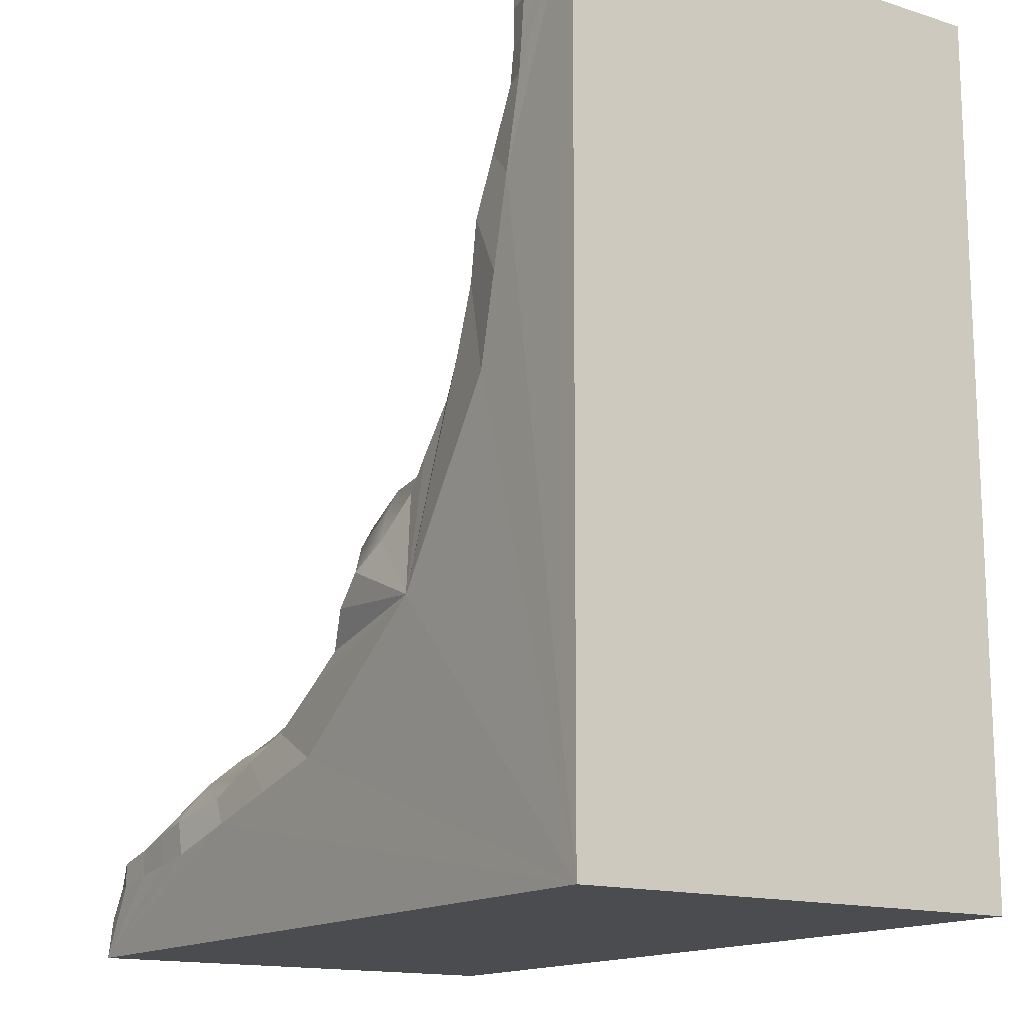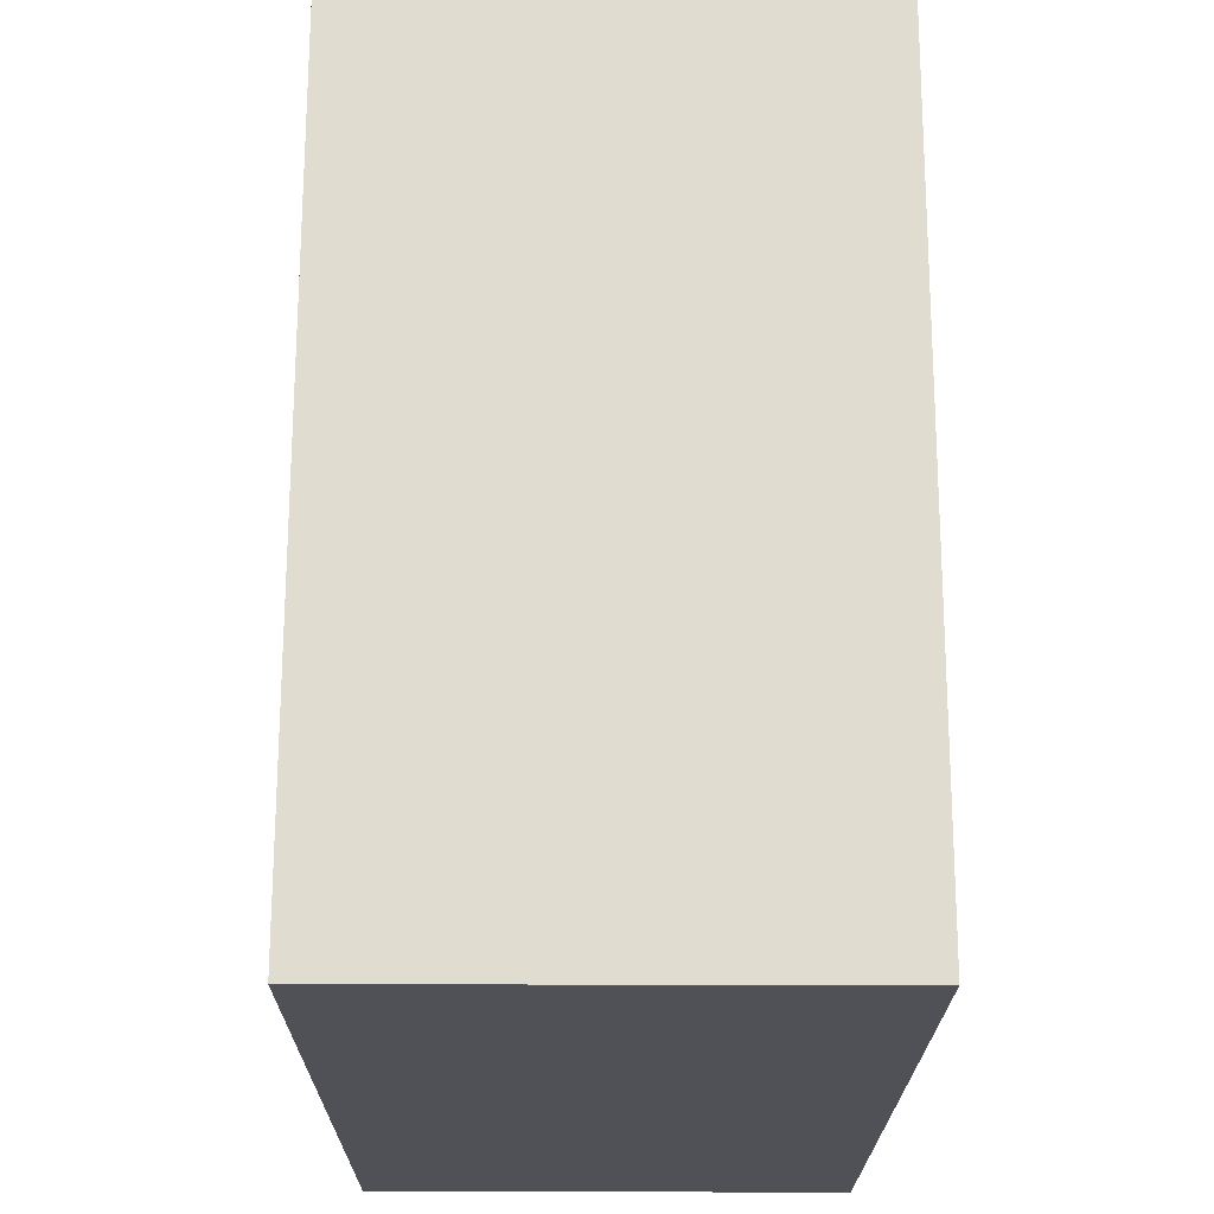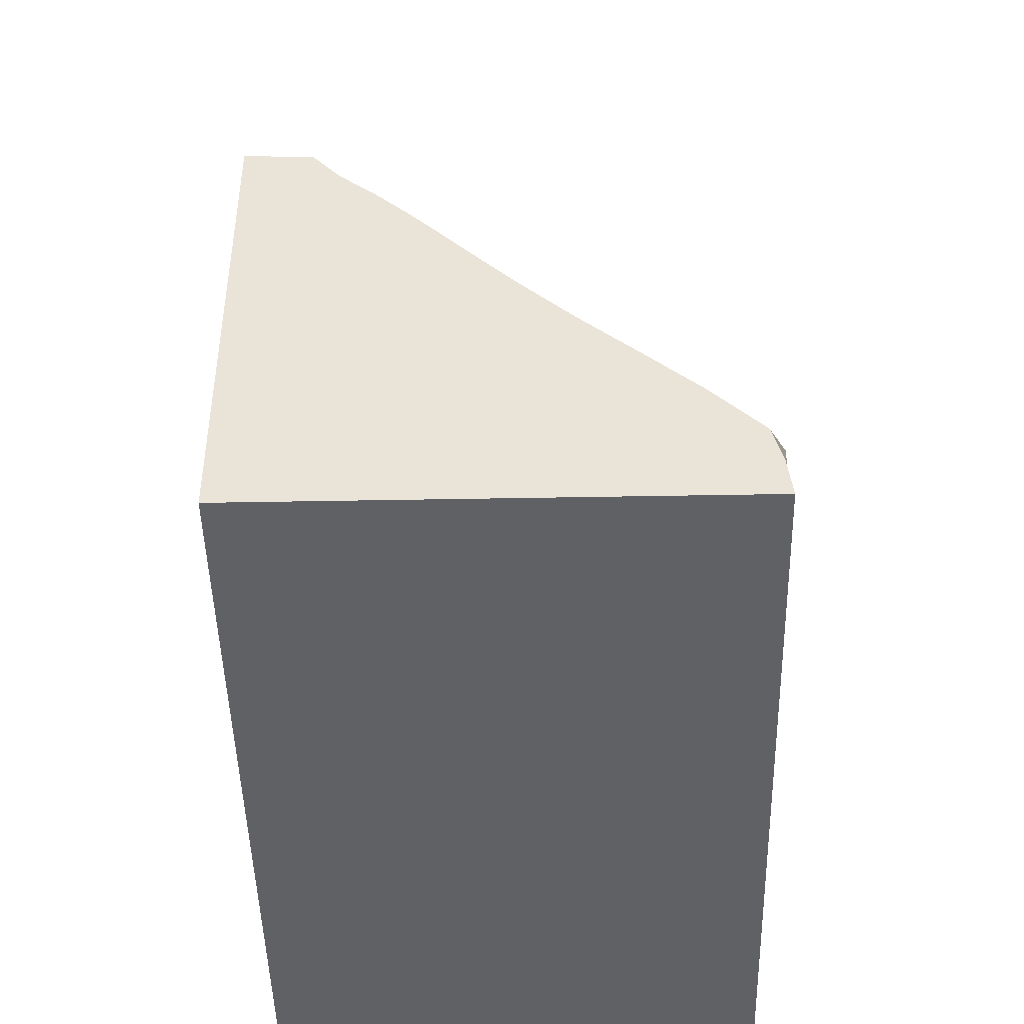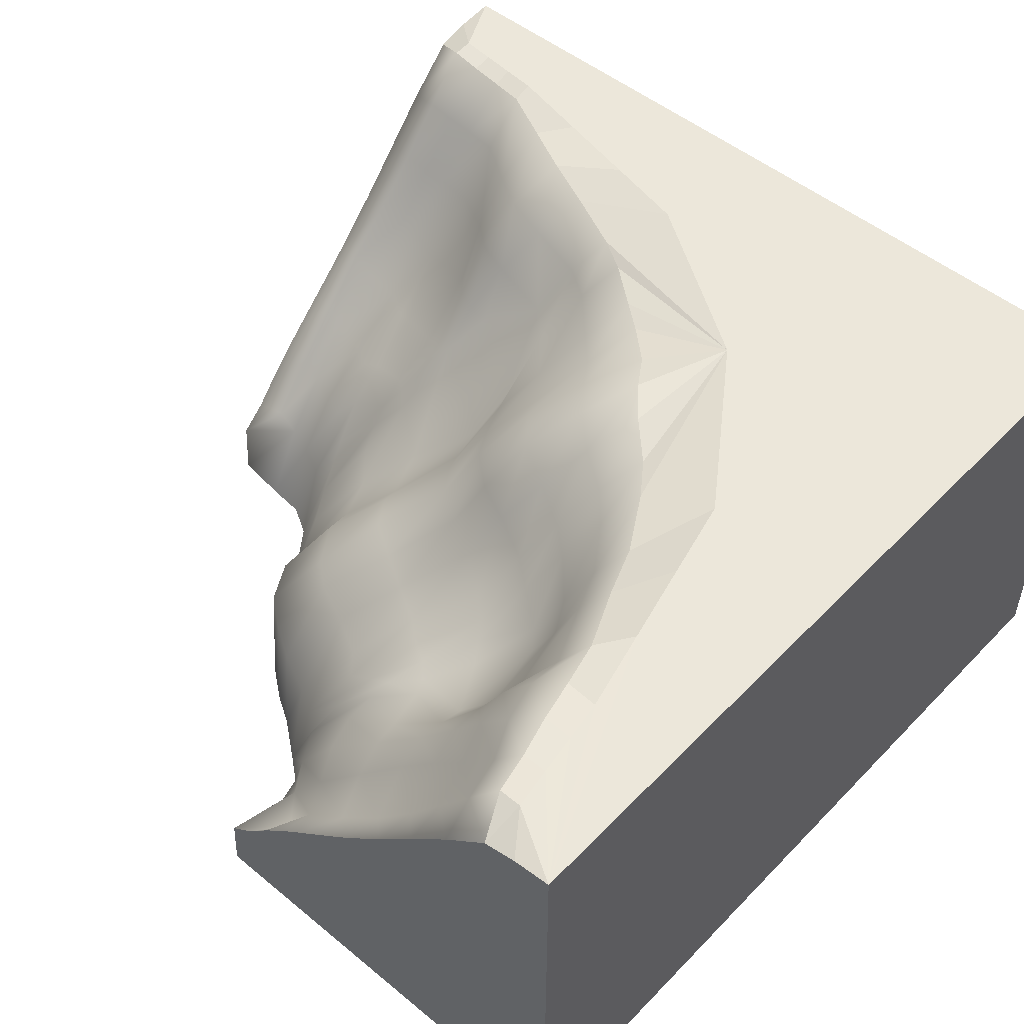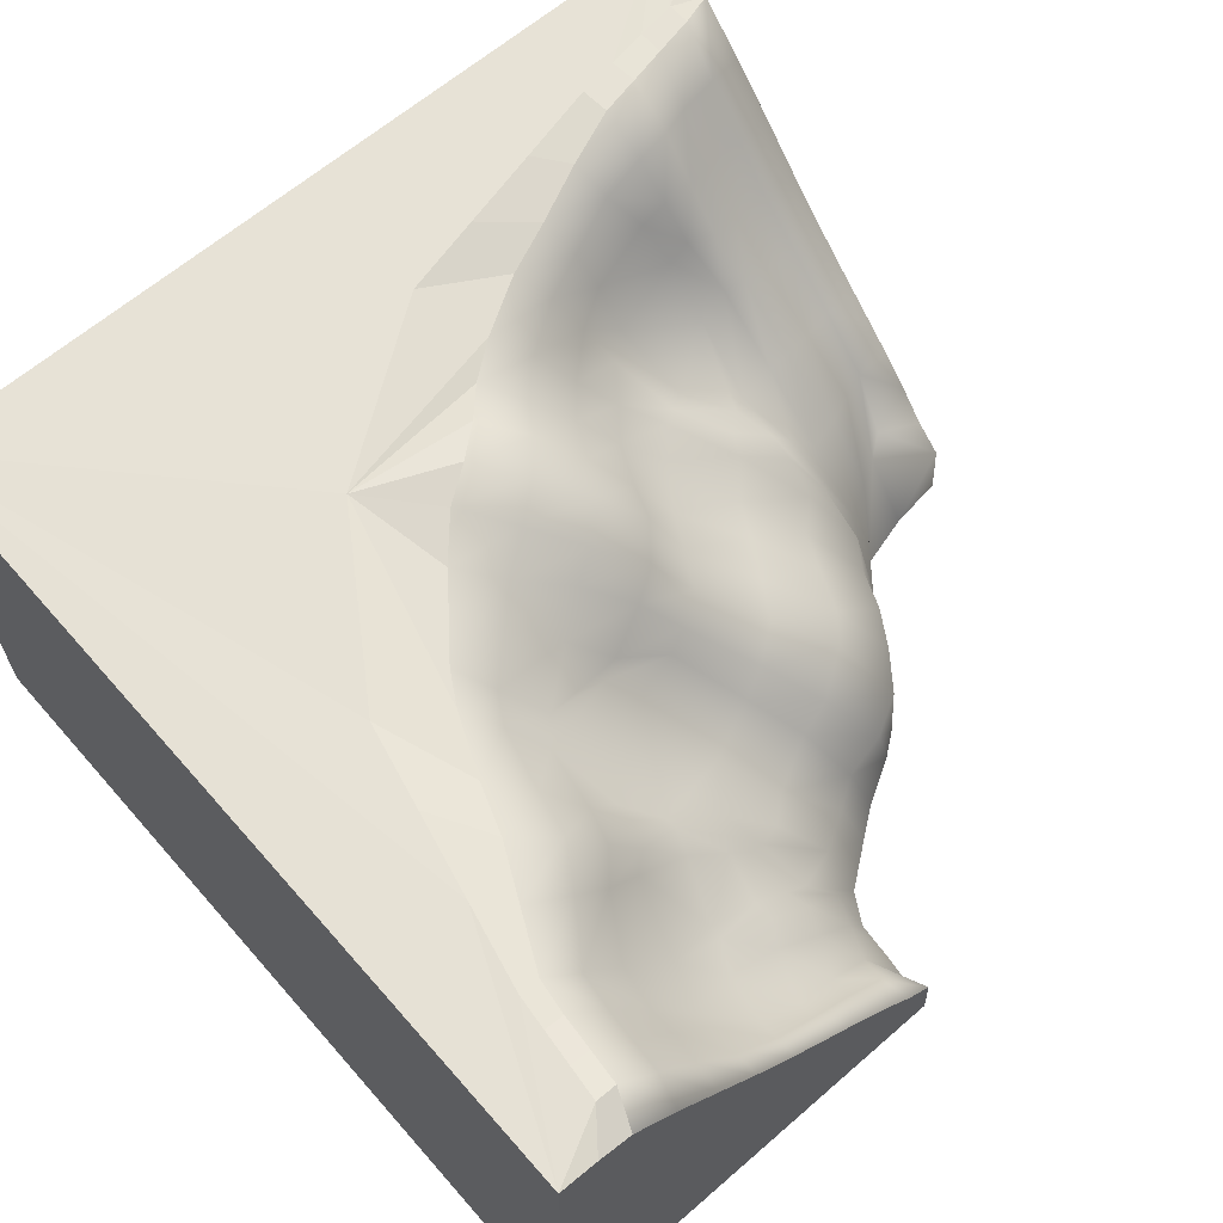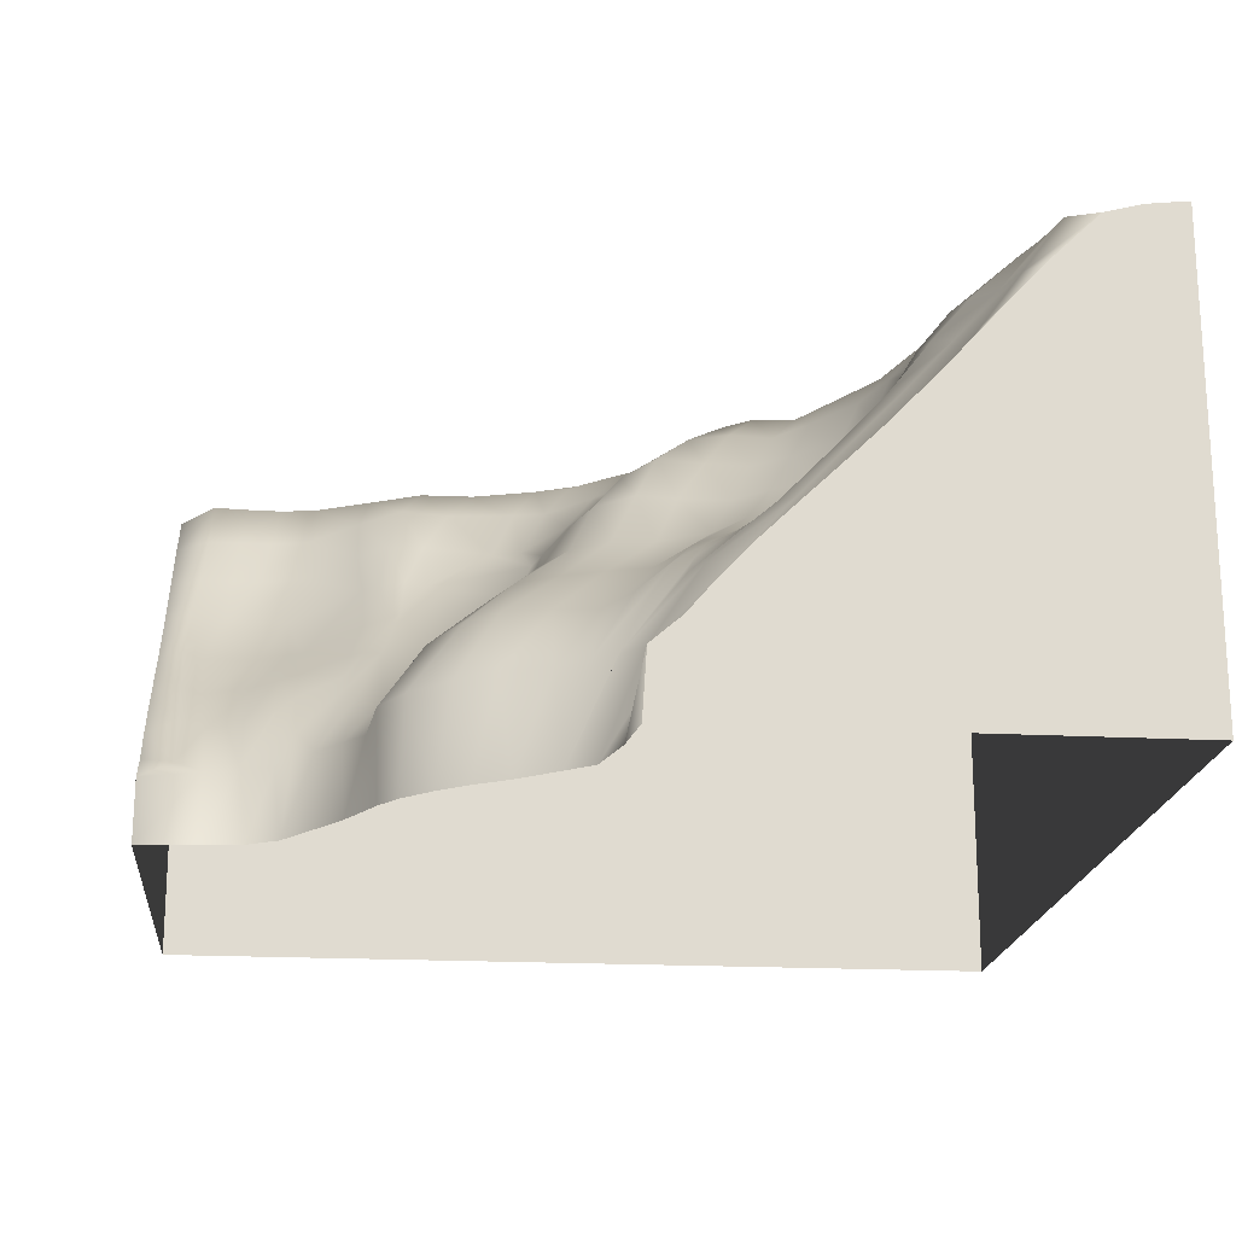
<metadata>
{"format":"obj","ext":"obj","renderer":"f3d","projection":"perspective","resolution":1024,"background":"white","views":[{"elev":-14.8,"azim":-124.1,"up":"+Z"},{"elev":-20.4,"azim":-90.4,"up":"+Z"},{"elev":-46.0,"azim":91.2,"up":"+Z"},{"elev":50.5,"azim":132.0,"up":"+Y"},{"elev":63.6,"azim":-41.2,"up":"+Y"},{"elev":-19.2,"azim":84.4,"up":"+Y"}]}
</metadata>
<code>
o Corner_Plane.012
v 2.767 -0.2203 0.6664
v 2.426 4.124 -2.834
v 2.692 2.544 -1.544
v 0.4975 -0.2203 2.796
v -3.061 4.039 2.693
v -1.296 1.948 2.849
v 1.463 2.347 -0.9152
v -1.026 2.281 1.86
v 0.5373 2.357 0.4659
v 0.2657 3.929 -1.852
v -2.104 3.938 0.5893
v -1.028 4.004 -0.7825
v 1.864 -0.2203 1.868
v -4 4.091 -4
v 3.471 -0.2203 0.2955
v 2.946 -0.2203 0.4374
v 3.606 4.091 -3.114
v 3.213 4.091 -3.026
v 2.823 4.12 -2.923
v 2.57 2.999 -1.91
v 2.508 3.408 -2.148
v 2.466 3.787 -2.443
v 2.425 4.091 -3.139
v 2.784 0.697 0.2631
v 2.718 1.385 -0.2656
v 2.723 1.924 -0.9133
v 3.668 2.13 -1.635
v 3.211 2.353 -1.514
v 2.922 2.493 -1.495
v 0.3274 -0.2203 3.09
v 0.2917 -0.2203 3.472
v -3.106 4.036 3.023
v -3.136 4.051 3.352
v -3.168 4.073 3.675
v -3.265 4.091 2.703
v -1.84 2.437 2.869
v -2.311 3.04 2.777
v -2.688 3.559 2.746
v 0.145 0.4863 2.877
v -0.3006 1.075 2.924
v -0.7491 1.54 2.906
v -1.458 1.957 3.127
v -1.54 1.981 3.608
v -1.545 2.036 3.79
v 2.649 0.6978 0.4632
v 2.327 1.36 0.09759
v 1.894 1.932 -0.4196
v 2.108 -0.2203 1.604
v 2.309 -0.2203 1.336
v 2.485 -0.2203 1.038
v 1.243 2.287 -0.6608
v 0.9194 2.319 -0.2305
v 0.7292 2.378 0.1285
v 1.008 1.865 0.9599
v 1.497 1.362 1.371
v 1.815 0.644 1.835
v 0.2364 2.333 0.6635
v 0.01305 2.257 0.7599
v -0.4096 2.243 0.8657
v -0.4678 1.718 2.02
v -0.03181 1.176 2.219
v 0.3355 0.5826 2.546
v 1.111 2.744 -1.175
v 0.8238 3.169 -1.391
v 0.5522 3.6 -1.623
v -0.09133 3.907 -1.585
v -0.386 4.028 -1.269
v -0.6958 4.066 -1.008
v -0.6088 3.703 -0.3992
v -0.187 3.329 -0.04309
v 0.231 2.875 0.2418
v -1.366 3.919 -0.4218
v -1.585 3.922 -0.1423
v -1.915 3.913 0.2699
v -1.833 3.579 0.8145
v -1.543 3.071 1.021
v -1.355 2.67 1.616
v 2.398 2.365 -1.495
v 1.816 2.193 -1.15
v 1.633 2.274 -1.022
v 0.9144 -0.2203 2.488
v 1.197 -0.2203 2.283
v 1.642 -0.2203 2.032
v -2.366 3.968 1.173
v -2.55 4.039 1.665
v -2.799 4.037 2.163
v -1.288 1.971 2.717
v -1.08 2.176 2.185
v -1.002 2.23 1.959
v 1.912 3.995 -2.664
v 1.332 3.966 -2.397
v 0.8295 3.923 -2.191
v -1.603 4.104 -1.377
v 2.819 4.089 -3.205
v 3.213 4.094 -3.27
v 3.606 4.091 -3.335
v 2.859 2.908 -1.857
v 3.177 2.777 -1.909
v 3.636 2.612 -2.043
v 2.847 3.335 -2.188
v 3.193 3.205 -2.3
v 3.619 3.104 -2.4
v 2.853 3.738 -2.529
v 3.196 3.64 -2.671
v 3.609 3.598 -2.757
v 3.096 0.6554 0.09349
v 3.381 0.6028 -0.08324
v 3.664 0.5201 -0.2922
v 3.062 1.341 -0.3576
v 3.377 1.231 -0.5069
v 3.679 1.137 -0.6435
v 2.965 1.903 -0.9333
v 3.297 1.794 -1.008
v 3.681 1.626 -1.142
v -0.4599 1.495 2.335
v -0.7794 1.61 2.727
v -0.4234 1.278 2.748
v -0.1337 0.8843 2.722
v -0.2966 1.346 2.305
v -0.5943 1.77 2.161
v -0.6878 1.765 2.291
v -3.367 4.091 3.676
v -3.333 4.091 3.352
v -3.299 4.09 3.027
v -1.997 2.515 3.763
v -2.011 2.507 3.457
v -2.007 2.492 3.299
v -2.395 3.044 3.727
v -2.376 3.025 3.42
v -2.374 3.027 3.187
v -2.777 3.566 3.696
v -2.753 3.556 3.389
v -2.731 3.548 3.091
v -0.1418 0.603 3.718
v -0.1005 0.5096 3.476
v 0.02312 0.5108 3.164
v -0.6006 1.099 3.736
v -0.5672 1.003 3.521
v -0.4047 1.055 3.169
v -1.073 1.565 3.767
v -1.054 1.484 3.575
v -0.8872 1.505 3.122
v -2.35 3.632 2.26
v -1.999 3.173 2.259
v -1.641 2.709 2.201
v -2.096 3.682 1.86
v -1.77 3.196 1.988
v -1.458 2.706 2.047
v -1.995 3.616 1.419
v -1.671 3.166 1.651
v -1.359 2.71 1.817
v 1.044 3.596 -1.959
v 1.225 3.162 -1.758
v 1.394 2.711 -1.533
v 1.47 3.635 -2.142
v 1.576 3.223 -1.964
v 1.624 2.756 -1.724
v 2.056 3.656 -2.404
v 2.247 3.314 -2.153
v 2.371 2.887 -1.904
v 2.467 0.671 0.7334
v 2.07 1.301 0.3308
v 1.632 1.817 -0.1172
v 2.296 0.6937 1.135
v 1.89 1.347 0.6963
v 1.438 1.848 0.2377
v 2.083 0.6734 1.482
v 1.714 1.371 1.101
v 1.232 1.869 0.5952
v 1.42 0.6446 2.056
v 1.054 1.297 1.669
v 0.6818 1.794 1.191
v 1.005 0.5364 2.132
v 0.7386 1.176 1.738
v 0.4246 1.632 1.296
v 0.7051 0.555 2.321
v 0.2309 1.069 1.994
v -0.1226 1.566 1.532
v 0.8666 2.738 -0.8787
v 0.5684 3.172 -1.095
v 0.2414 3.583 -1.332
v 0.6544 2.817 -0.4462
v 0.3621 3.267 -0.7169
v 0.01615 3.693 -0.9849
v 0.5176 2.884 -0.1027
v 0.1517 3.388 -0.3275
v -0.2765 3.759 -0.6586
v -0.06138 2.801 0.4175
v -0.4642 3.2 0.1078
v -0.9635 3.562 -0.1499
v -0.4952 2.687 0.6289
v -0.8393 3.099 0.3865
v -1.227 3.546 0.1092
v -0.6852 2.65 0.7111
v -1.328 3.019 0.7681
v -1.655 3.538 0.522
v 2.33 1.766 -0.447
v 2.004 1.967 -0.6262
v 2.347 1.623 -0.2159
v 2.579 1.151 0.05547
v 2.497 1.606 -0.3608
v 2.324 1.941 -0.842
v 2.173 1.97 -0.778
v -3.08 4.091 1.898
v -2.895 4.091 1.092
v -2.71 4.091 0.2872
v -4 -0.2203 -4
v 1.628 4.091 -2.938
v 0.8303 4.091 -2.736
v 0.03307 4.091 -2.535
v 4 -0.2203 -4
v 4 -0.2203 0.2254
v 4 4.068 -4
v 4 3.935 -3.297
v 4 2.096 -1.55
v 4 1.199 -0.6223
v 4 0.596 -0.07738
v 4 3.026 -2.415
v 4 1.647 -1.087
v 4 4.024 -3.627
v 4 0.3691 0.1862
v 4 2.554 -1.99
v 4 1.424 -0.8537
v 4 0.9067 -0.3432
v 4 3.495 -2.845
v 4 1.87 -1.32
v -4 4.067 4
v -3.298 3.937 4
v -4 -0.2203 4
v 0.2246 -0.2203 4
v -1.557 2.089 4
v -0.6263 1.198 4
v -2.422 3.021 4
v -1.093 1.642 4
v -0.07823 0.595 4
v -3.628 4.023 4
v -2.848 3.494 4
v -1.327 1.864 4
v -0.3458 0.9058 4
v -1.998 2.547 4
v -0.8588 1.421 4
v 0.1869 0.3684 4
f 97 98 101 100
f 98 99 102 101
f 100 101 104 103
f 101 102 105 104
f 3 29 97 20
f 29 28 98 97
f 28 27 99 98
f 104 105 17 18
f 103 104 18 19
f 22 103 19 2
f 21 100 103 22
f 20 97 100 21
f 106 107 110 109
f 107 108 111 110
f 109 110 113 112
f 110 111 114 113
f 1 16 106 24
f 16 15 107 106
f 113 114 27 28
f 112 113 28 29
f 26 112 29 3
f 25 109 112 26
f 24 106 109 25
f 116 117 115 121
f 118 119 115 117
f 120 121 115 119
f 6 41 116 87
f 41 40 117 116
f 87 116 121 88
f 4 62 118 39
f 62 61 119 118
f 39 118 117 40
f 8 89 120 60
f 89 88 121 120
f 60 120 119 61
f 125 126 129 128
f 126 127 130 129
f 128 129 132 131
f 129 130 133 132
f 44 43 126 125
f 43 42 127 126
f 42 6 36 127
f 127 36 37 130
f 130 37 38 133
f 133 38 5 32
f 132 133 32 33
f 131 132 33 34
f 134 135 138 137
f 135 136 139 138
f 137 138 141 140
f 138 139 142 141
f 31 30 136 135
f 30 4 39 136
f 136 39 40 139
f 139 40 41 142
f 142 41 6 42
f 141 142 42 43
f 140 141 43 44
f 143 144 147 146
f 144 145 148 147
f 146 147 150 149
f 147 148 151 150
f 5 38 143 86
f 38 37 144 143
f 37 36 145 144
f 36 6 87 145
f 145 87 88 148
f 148 88 89 151
f 151 89 8 77
f 150 151 77 76
f 149 150 76 75
f 84 149 75 11
f 85 146 149 84
f 86 143 146 85
f 152 153 156 155
f 153 154 157 156
f 155 156 159 158
f 156 157 160 159
f 10 65 152 92
f 65 64 153 152
f 64 63 154 153
f 63 7 80 154
f 154 80 79 157
f 157 79 78 160
f 160 78 3 20
f 159 160 20 21
f 158 159 21 22
f 90 158 22 2
f 91 155 158 90
f 92 152 155 91
f 161 162 165 164
f 162 163 166 165
f 164 165 168 167
f 165 166 169 168
f 1 45 161 50
f 45 46 162 161
f 46 47 163 162
f 47 7 51 163
f 163 51 52 166
f 166 52 53 169
f 169 53 9 54
f 168 169 54 55
f 167 168 55 56
f 48 167 56 13
f 49 164 167 48
f 50 161 164 49
f 170 171 174 173
f 171 172 175 174
f 173 174 177 176
f 174 175 178 177
f 13 56 170 83
f 56 55 171 170
f 55 54 172 171
f 54 9 57 172
f 172 57 58 175
f 175 58 59 178
f 178 59 8 60
f 177 178 60 61
f 176 177 61 62
f 81 176 62 4
f 82 173 176 81
f 83 170 173 82
f 179 180 183 182
f 180 181 184 183
f 182 183 186 185
f 183 184 187 186
f 7 63 179 51
f 63 64 180 179
f 64 65 181 180
f 65 10 66 181
f 181 66 67 184
f 184 67 68 187
f 187 68 12 69
f 186 187 69 70
f 185 186 70 71
f 53 185 71 9
f 52 182 185 53
f 51 179 182 52
f 188 189 192 191
f 189 190 193 192
f 191 192 195 194
f 192 193 196 195
f 9 71 188 57
f 71 70 189 188
f 70 69 190 189
f 69 12 72 190
f 190 72 73 193
f 193 73 74 196
f 196 74 11 75
f 195 196 75 76
f 194 195 76 77
f 59 194 77 8
f 58 191 194 59
f 57 188 191 58
f 198 199 197 203
f 200 201 197 199
f 202 203 197 201
f 7 47 198 80
f 47 46 199 198
f 80 198 203 79
f 1 24 200 45
f 24 25 201 200
f 45 200 199 46
f 3 78 202 26
f 78 79 203 202
f 26 202 201 25
f 114 226 215 27
f 99 222 218 102
f 27 215 222 99
f 102 218 225 105
f 105 225 214 17
f 221 217 108
f 108 107 221
f 15 212 221 107
f 226 114 219
f 219 114 223
f 111 216 223 114
f 216 111 224
f 111 108 224
f 224 108 217
f 135 242 230 31
f 135 134 242
f 242 134 235
f 239 235 134
f 134 137 239
f 239 137 232
f 241 232 137
f 137 140 241
f 241 140 234
f 238 234 140
f 140 44 238
f 238 44 231
f 125 240 231 44
f 128 233 240 125
f 131 237 233 128
f 34 228 237 131
f 2 19 94 23
f 19 18 95 94
f 18 17 96 95
f 34 33 123 122
f 33 32 124 123
f 32 5 35 124
f 35 5 86 204
f 204 86 85 205
f 205 85 84 206
f 206 84 11 93
f 11 74 93
f 74 73 93
f 12 93 72
f 72 93 73
f 12 68 93
f 68 67 93
f 10 93 66
f 66 93 67
f 17 214 96
f 213 211 207 14
f 229 227 14 207
f 210 93 10 92
f 209 210 92 91
f 208 209 91 90
f 23 208 90 2
f 211 215 226
f 220 225 213
f 213 225 211
f 211 224 212
f 212 217 221
f 217 212 224
f 224 211 216
f 214 225 220
f 218 211 225
f 222 211 218
f 216 211 223
f 223 211 219
f 219 211 226
f 215 211 222
f 236 237 228
f 238 229 234
f 237 229 233
f 233 229 240
f 236 227 237
f 229 237 227
f 242 235 230
f 230 239 229
f 235 239 230
f 232 229 239
f 229 231 240
f 234 229 241
f 241 229 232
f 229 238 231
f 122 236 228 34
f 94 95 213
f 95 96 213
f 96 214 220
f 220 213 96
f 213 14 208
f 14 227 204
f 227 236 122
f 124 227 123
f 122 123 227
f 94 213 23
f 23 213 208
f 227 124 35
f 227 35 204
f 209 208 14
f 210 209 14
f 205 206 14
f 206 93 14
f 14 204 205
f 93 210 14

</code>
